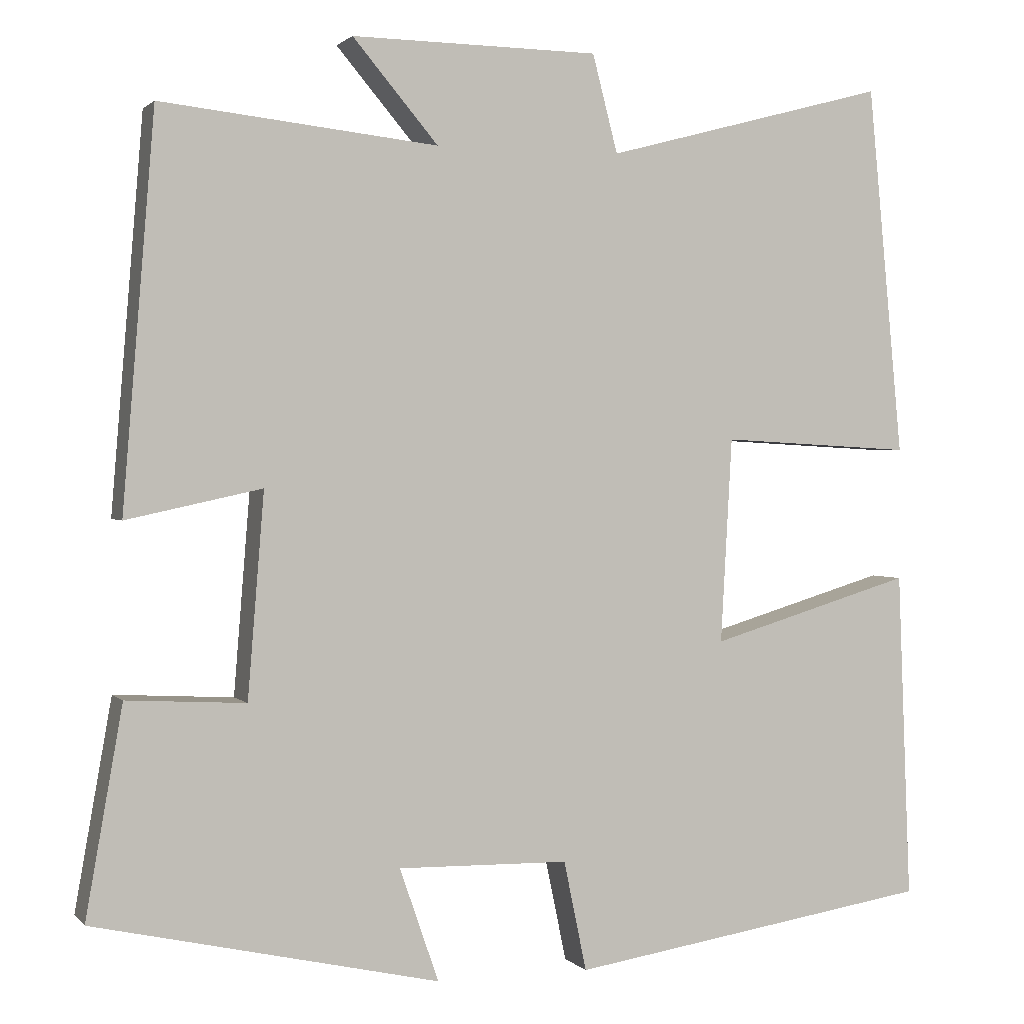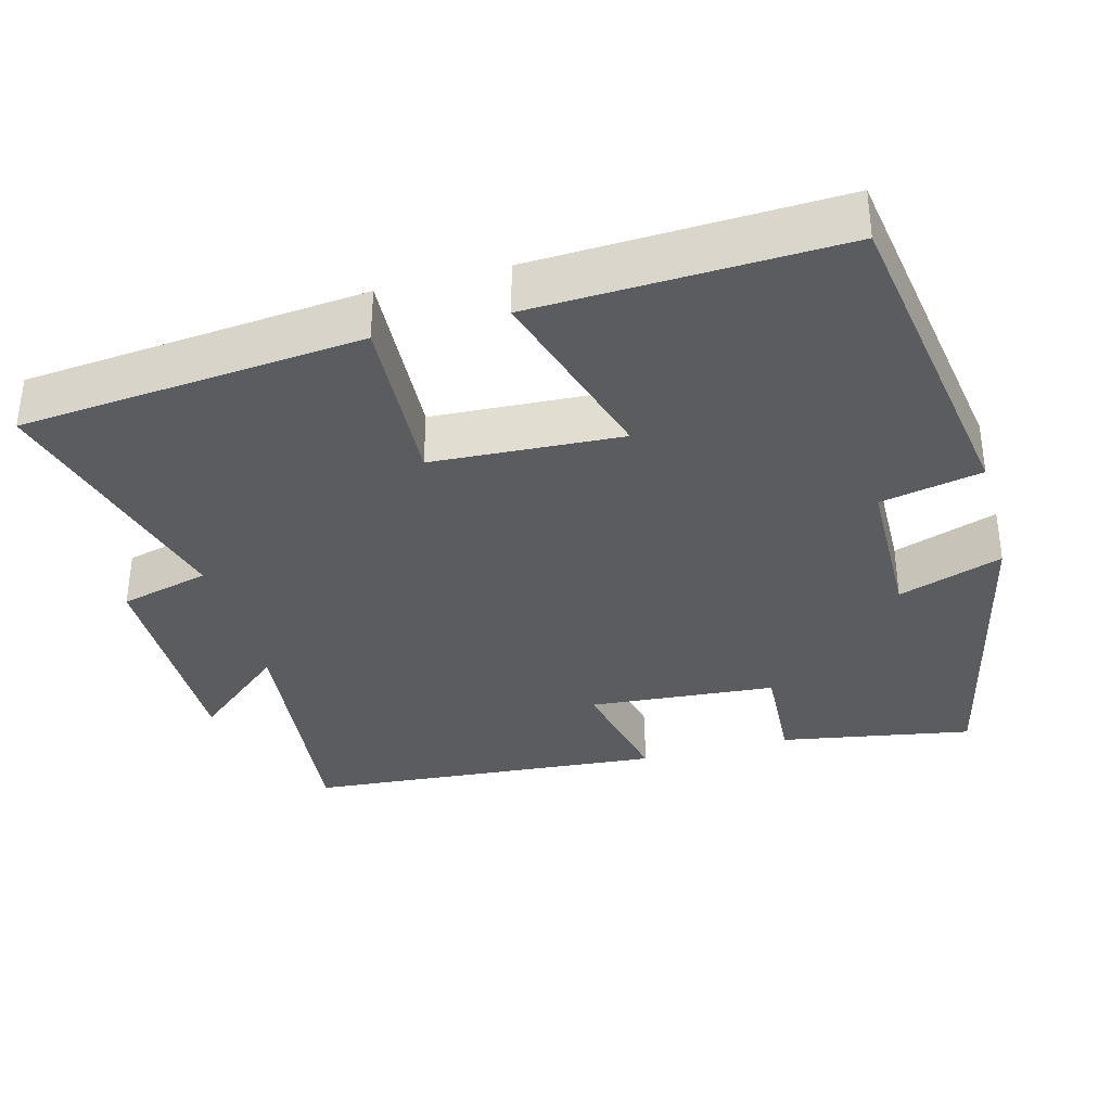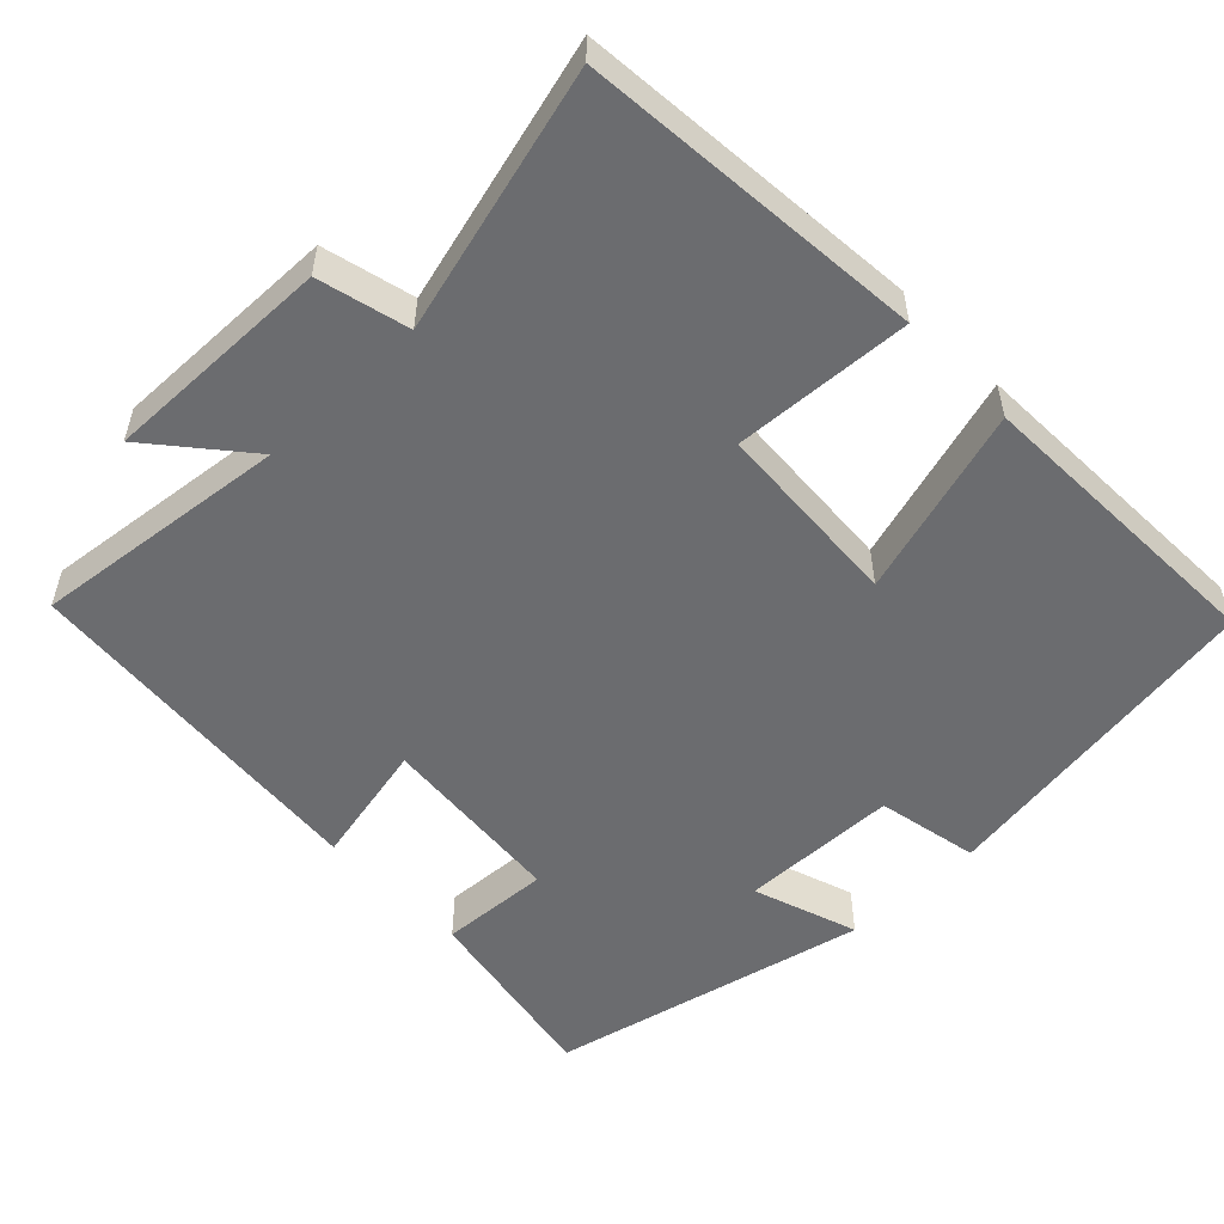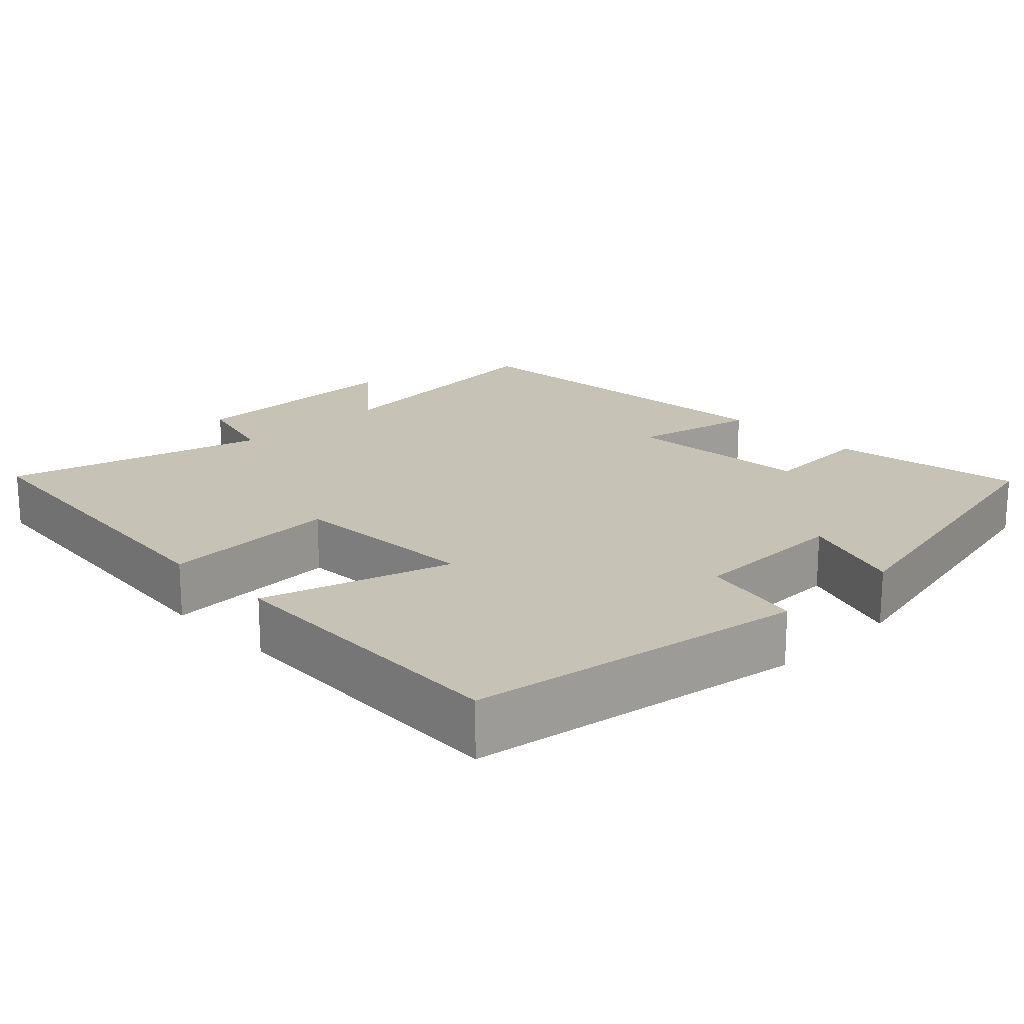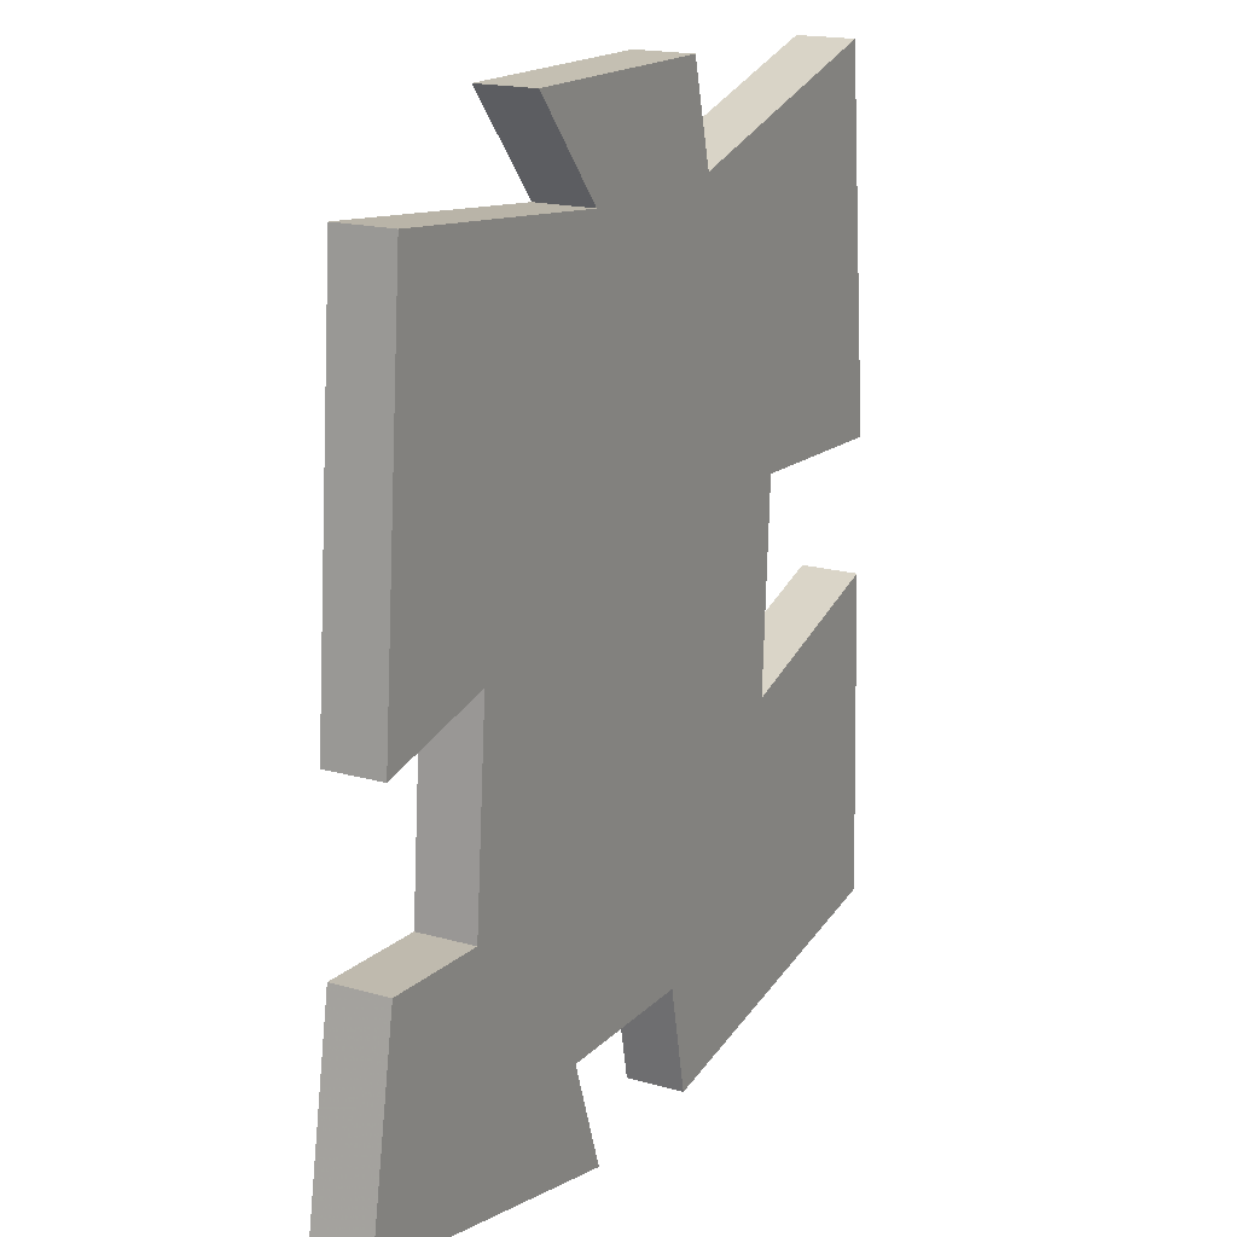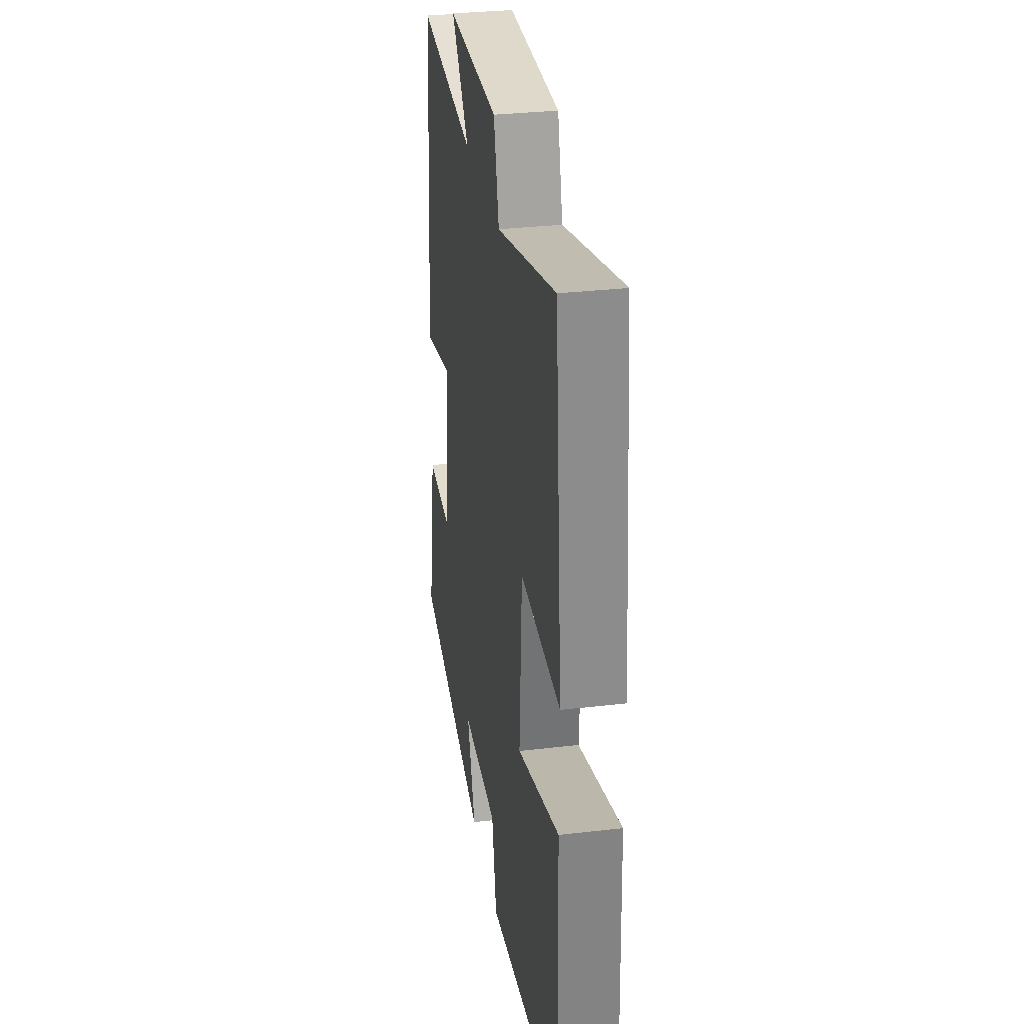
<metadata>
{"format":"obj","ext":"obj","renderer":"f3d","projection":"perspective","resolution":1024,"background":"white","views":[{"elev":1.4,"azim":-19.7,"up":"+Z"},{"elev":-34.9,"azim":105.1,"up":"+Y"},{"elev":-53.7,"azim":43.7,"up":"+Y"},{"elev":19.2,"azim":136.0,"up":"+Y"},{"elev":18.2,"azim":-61.4,"up":"+Z"},{"elev":31.5,"azim":80.6,"up":"+Z"}]}
</metadata>
<code>
v 0.516 0.07 -0.43
v 0.069 0.07 -0.5
v 0.041 0.07 -0.365
v -0.169 0.07 -0.361
v -0.121 0.07 -0.5
v -0.545 0.07 -0.405
v -0.5 0.07 -0.149
v -0.354 0.07 -0.157
v -0.334 0.07 0.093
v -0.5 0.07 0.057
v -0.461 0.07 0.537
v -0.121 0.07 0.5
v -0.226 0.07 0.624
v 0.078 0.07 0.62
v 0.109 0.07 0.5
v 0.457 0.07 0.593
v 0.5 0.07 0.138
v 0.264 0.07 0.151
v 0.25 0.07 -0.101
v 0.5 0.07 -0.026
v 0.516 0 -0.43
v 0.069 0 -0.5
v 0.041 0 -0.365
v -0.169 0 -0.361
v -0.121 0 -0.5
v -0.545 0 -0.405
v -0.5 0 -0.149
v -0.354 0 -0.157
v -0.334 0 0.093
v -0.5 0 0.057
v -0.461 0 0.537
v -0.121 0 0.5
v -0.226 0 0.624
v 0.078 0 0.62
v 0.109 0 0.5
v 0.457 0 0.593
v 0.5 0 0.138
v 0.264 0 0.151
v 0.25 0 -0.101
v 0.5 0 -0.026
f 1 2 3
f 20 1 3
f 19 20 3
f 18 19 3 4
f 15 16 17 18
f 15 18 4
f 12 13 14 15
f 12 15 4
f 9 10 11 12
f 8 9 12 4
f 6 7 8
f 5 6 8
f 4 5 8
f 23 22 21
f 23 21 40
f 23 40 39
f 24 23 39 38
f 38 37 36 35
f 24 38 35
f 35 34 33 32
f 24 35 32
f 32 31 30 29
f 24 32 29 28
f 28 27 26
f 28 26 25
f 28 25 24
f 1 21 22 2
f 2 22 23 3
f 3 23 24 4
f 4 24 25 5
f 5 25 26 6
f 6 26 27 7
f 7 27 28 8
f 8 28 29 9
f 9 29 30 10
f 10 30 31 11
f 11 31 32 12
f 12 32 33 13
f 13 33 34 14
f 14 34 35 15
f 15 35 36 16
f 16 36 37 17
f 17 37 38 18
f 18 38 39 19
f 19 39 40 20
f 20 40 21 1

</code>
